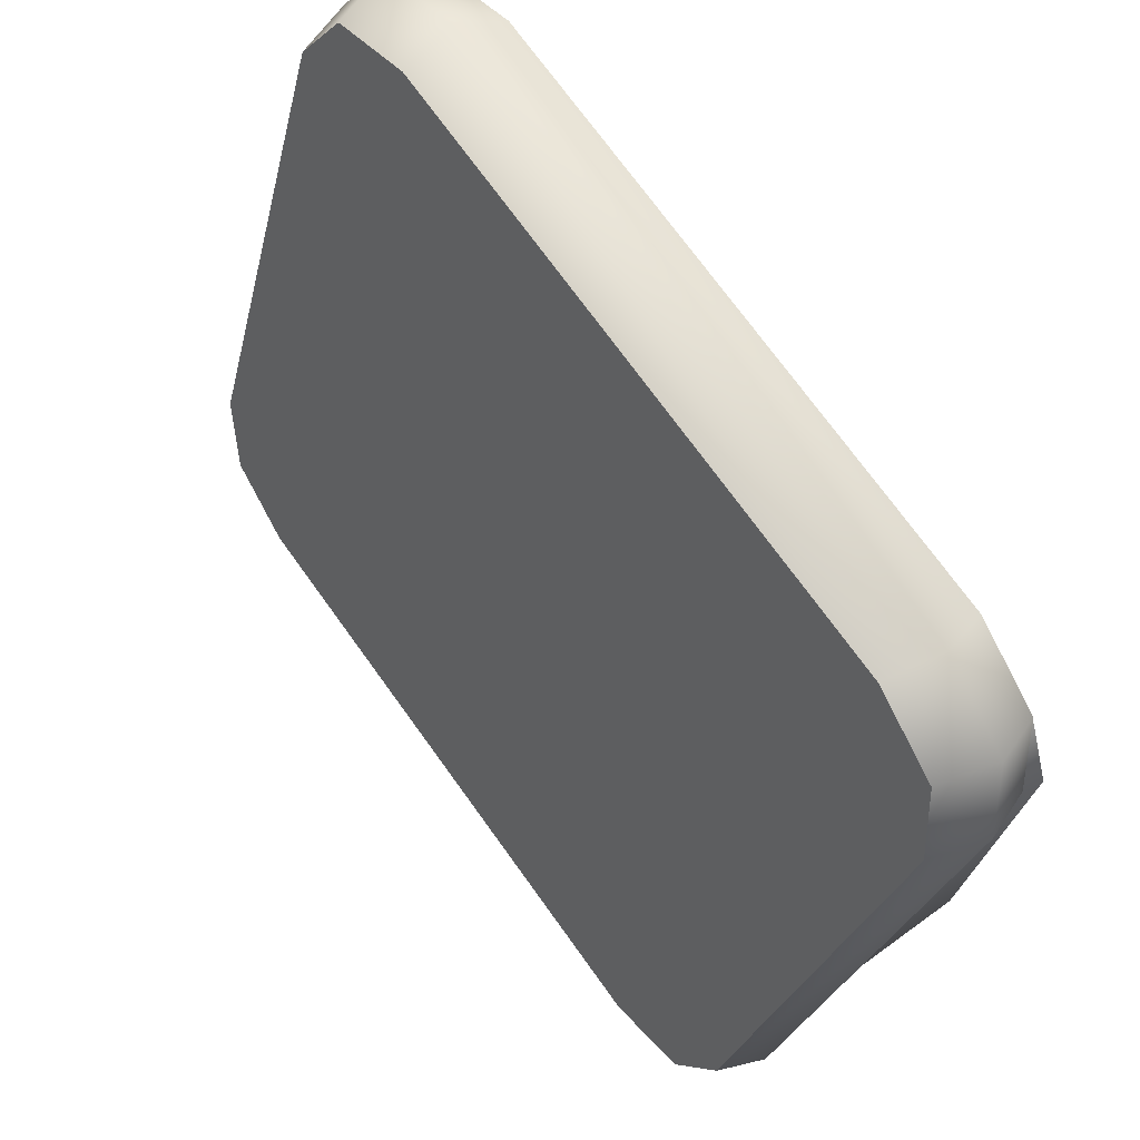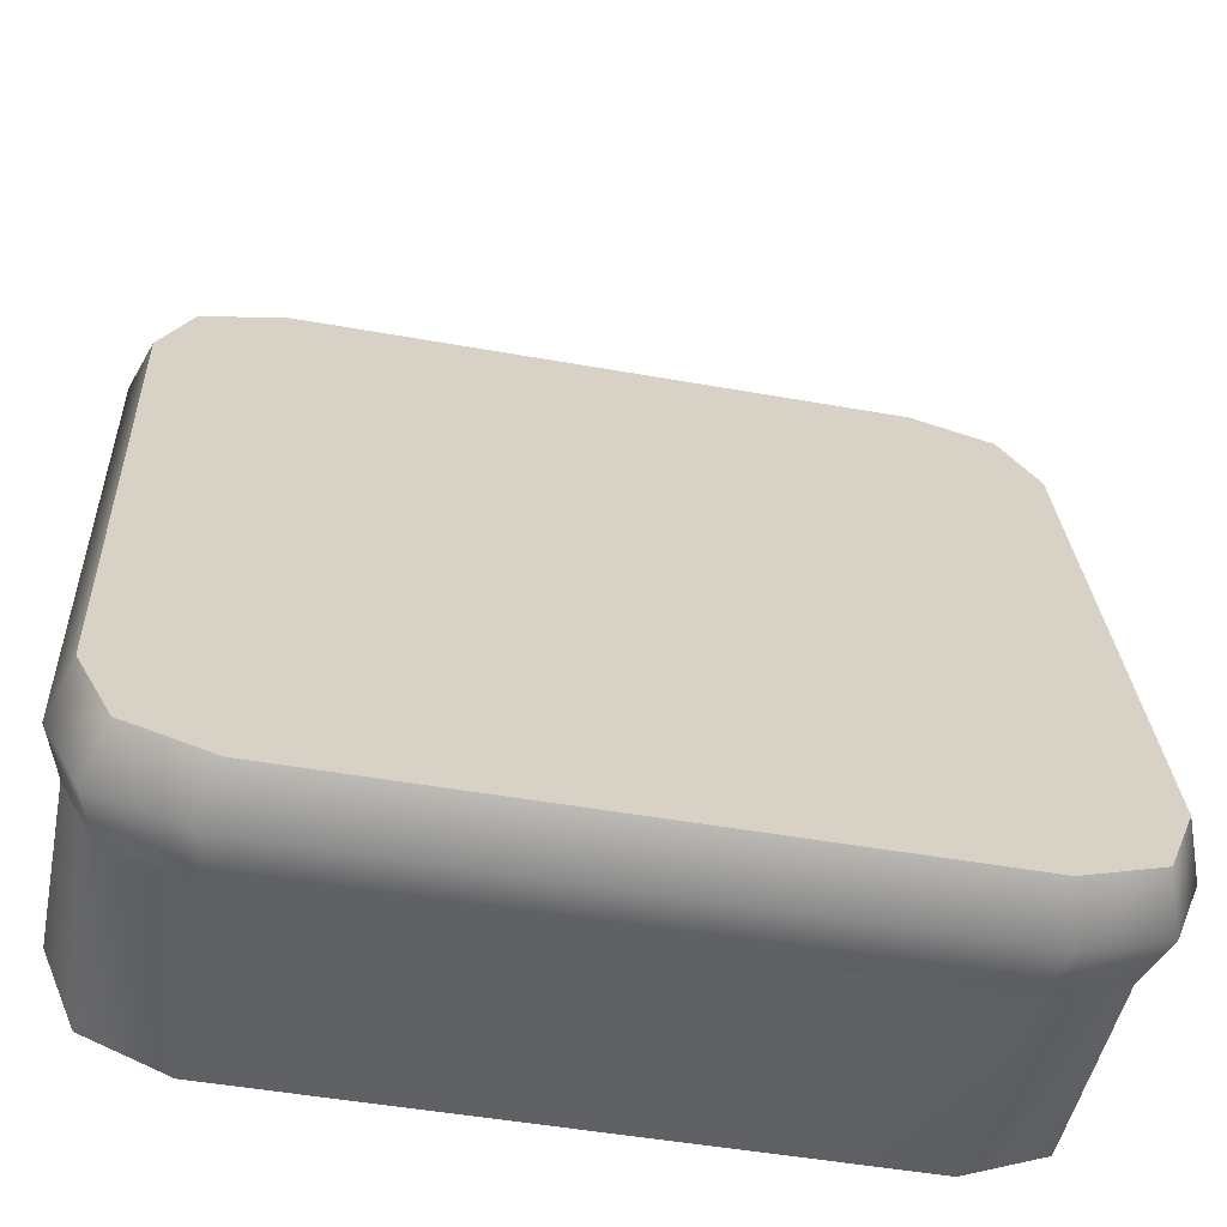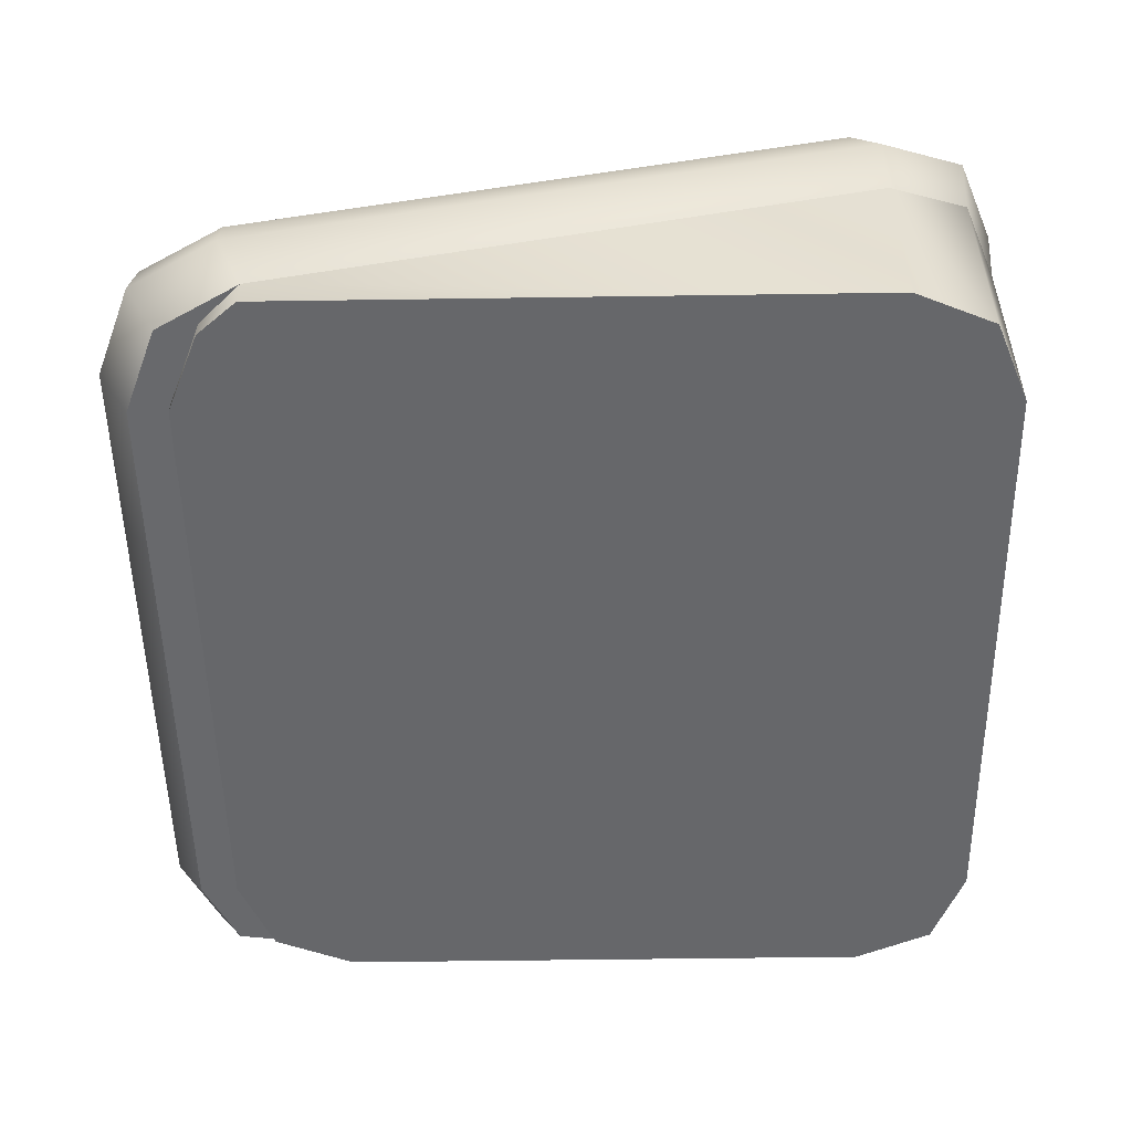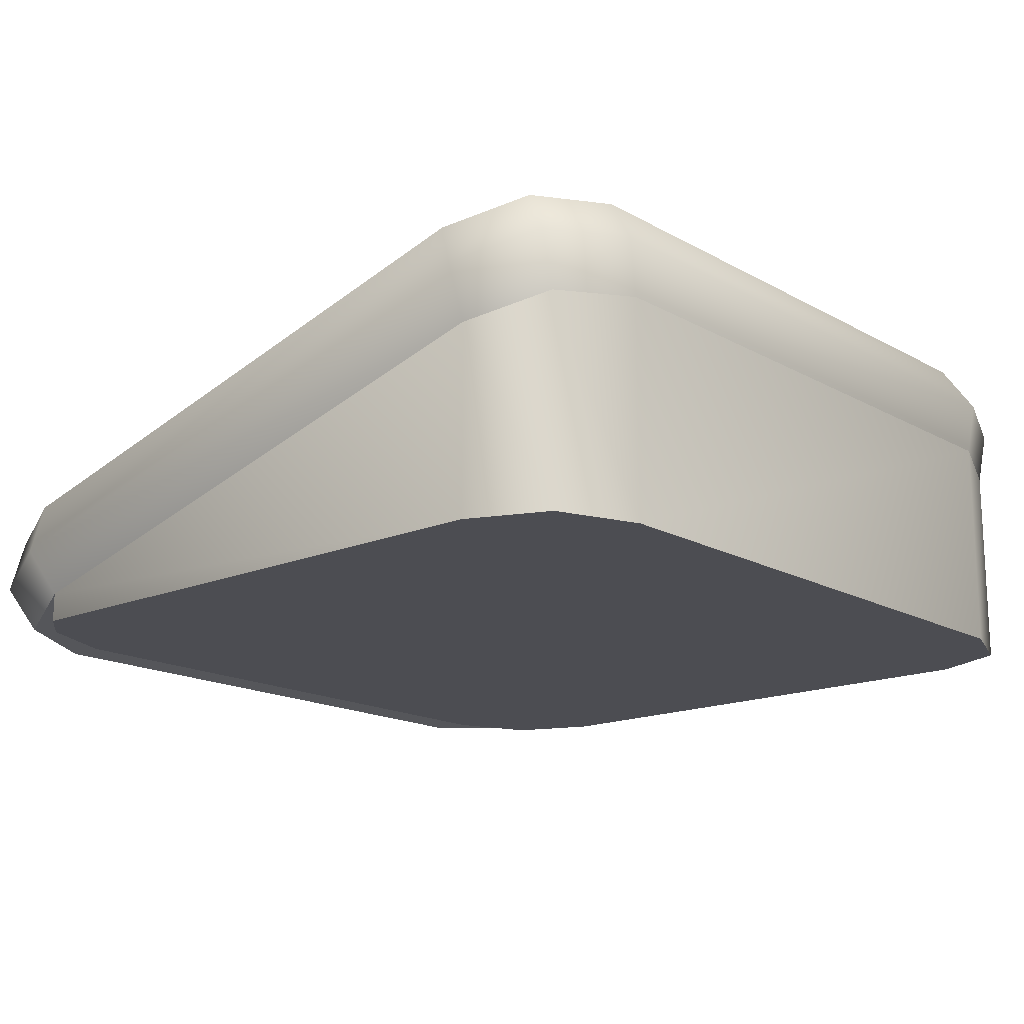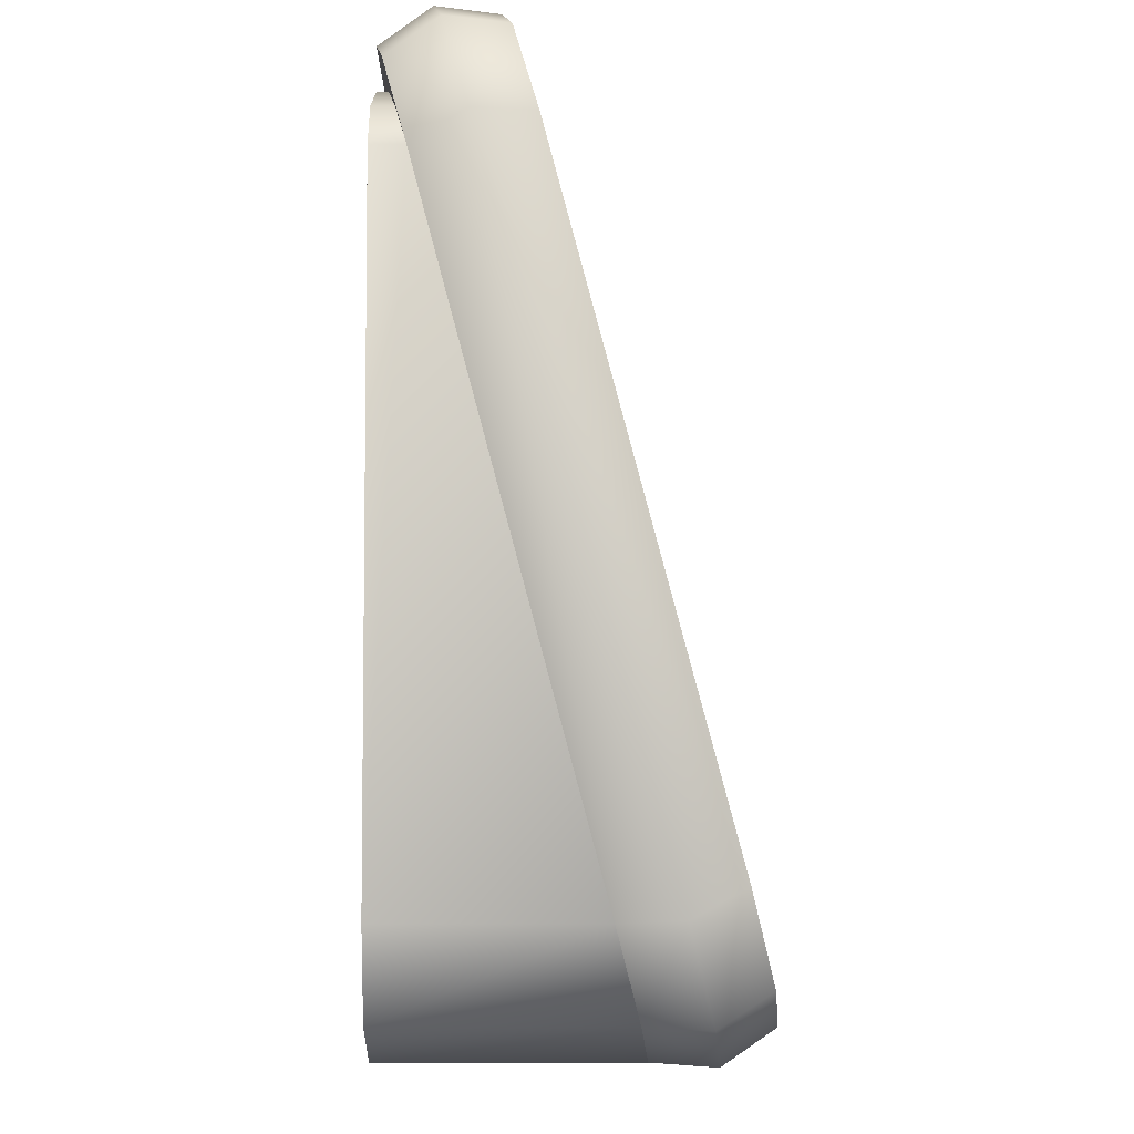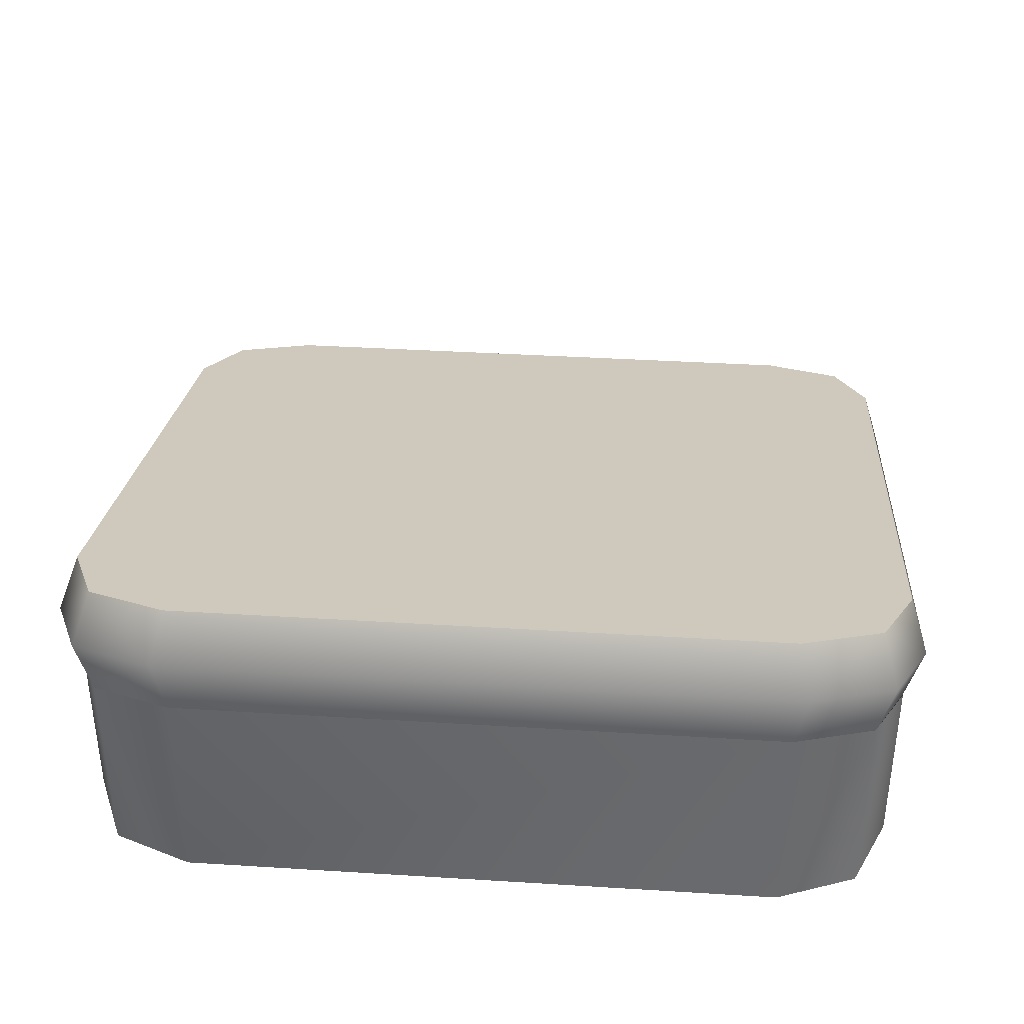
<metadata>
{"format":"obj","ext":"obj","renderer":"f3d","projection":"perspective","resolution":1024,"background":"white","views":[{"elev":73.1,"azim":-125.8,"up":"+Z"},{"elev":-48.4,"azim":168.7,"up":"+Z"},{"elev":-52.2,"azim":90.9,"up":"+Y"},{"elev":-16.4,"azim":131.2,"up":"+Y"},{"elev":-5.8,"azim":89.0,"up":"+Z"},{"elev":37.2,"azim":-175.4,"up":"+Y"}]}
</metadata>
<code>
g block-snow-large-slope
v 1 0.3123 0.7321 1 1 1
v 0.9198 0.2622 0.9191 1 1 1
v 1 0.6883 -0.6709 1 1 1
v 0.9198 0.7384 -0.8578 1 1 1
v 0.7263 0.2415 0.9966 1 1 1
v 0.7263 0.7591 -0.9353 1 1 1
v -0.7263 0.2415 0.9966 1 1 1
v -0.7263 0.7591 -0.9353 1 1 1
v -0.9198 0.2622 0.9191 1 1 1
v -0.9198 0.7384 -0.8578 1 1 1
v -1 0.3123 0.7321 1 1 1
v -1 0.6883 -0.6709 1 1 1
v 1.041 0.5746 -0.7297 1 1 1
v 1 0.4468 -0.7356 1 1 1
v 1.041 0.1845 0.7262 1 1 1
v 1 0.07085 0.6674 1 1 1
v -0.7263 0.5176 -1 1 1 1
v 0.7263 0.5176 -1 1 1 1
v -0.7536 0.649 -1.007 1 1 1
v 0.7536 0.649 -1.007 1 1 1
v -0.9569 0.6272 -0.926 1 1 1
v -1.041 0.5746 -0.7297 1 1 1
v -0.9198 0.4969 -0.9226 1 1 1
v -1 0.4468 -0.7356 1 1 1
v 0.9198 0.02075 0.8544 1 1 1
v 0.7263 0 0.9319 1 1 1
v 0.9569 0.1319 0.9225 1 1 1
v 0.7536 0.1101 1.004 1 1 1
v 0.9198 0.4969 -0.9226 1 1 1
v 0.9569 0.6272 -0.926 1 1 1
v -1.041 0.1845 0.7262 1 1 1
v -1 0.07085 0.6674 1 1 1
v -0.7263 0 0.9319 1 1 1
v -0.9198 0.02075 0.8544 1 1 1
v -0.7536 0.1101 1.004 1 1 1
v -0.9569 0.1319 0.9225 1 1 1
v 0.9198 -1.128e-17 0.761 1 1 1
v 0.7263 -1.128e-17 0.8412 1 1 1
v 0.9198 0.07085 0.761 1 1 1
v 0.7263 0.07085 0.8412 1 1 1
v -0.7263 -1.128e-17 0.8412 1 1 1
v -0.7263 0.07085 0.8412 1 1 1
v -0.7263 -2.721e-31 -1 1 1 1
v 0.7263 -2.721e-31 -1 1 1 1
v -0.7263 0.5176 -1 1 1 1
v 0.7263 0.5176 -1 1 1 1
v -0.9198 -1.128e-17 0.761 1 1 1
v -0.9198 0.07085 0.761 1 1 1
v 1 0.07085 0.6674 1 1 1
v 1 -1.128e-17 0.6674 1 1 1
v -1 -1.128e-17 0.5674 1 1 1
v -1 0.07085 0.5674 1 1 1
v 1 0.4468 -0.7356 1 1 1
v 1 -4.311e-31 -0.7356 1 1 1
v -1 -9.024e-17 -0.7383 1 1 1
v -1 0.4468 -0.7383 1 1 1
v -0.9198 -9.024e-17 -0.9226 1 1 1
v -0.9198 0.4969 -0.9226 1 1 1
v 0.9198 0.4969 -0.9226 1 1 1
v 0.9198 -9.024e-17 -0.9226 1 1 1
f 3 2 1
f 2 3 4
f 2 4 5
f 5 4 6
f 5 6 7
f 7 6 8
f 7 8 9
f 9 8 10
f 9 10 11
f 11 10 12
f 15 14 13
f 14 15 16
f 19 18 17
f 18 19 20
f 23 22 21
f 22 23 24
f 27 26 25
f 26 27 28
f 20 29 18
f 29 20 30
f 24 31 22
f 31 24 32
f 35 34 33
f 34 35 36
f 28 33 26
f 33 28 35
f 23 19 17
f 19 23 21
f 34 31 32
f 31 34 36
f 13 29 30
f 29 13 14
f 15 25 16
f 25 15 27
f 31 12 22
f 12 31 11
f 31 9 11
f 9 31 36
f 35 9 36
f 9 35 7
f 28 7 35
f 7 28 5
f 3 15 13
f 15 3 1
f 20 4 30
f 4 20 6
f 8 20 19
f 20 8 6
f 4 13 30
f 13 4 3
f 10 19 21
f 19 10 8
f 22 10 21
f 10 22 12
f 2 28 27
f 28 2 5
f 2 15 1
f 15 2 27
f 25 14 16
f 14 25 29
f 29 25 26
f 29 26 18
f 18 26 33
f 18 33 17
f 17 33 34
f 17 34 23
f 23 34 32
f 23 32 24
f 39 38 37
f 38 39 40
f 40 41 38
f 41 40 42
f 45 44 43
f 44 45 46
f 42 47 41
f 47 42 48
f 39 50 49
f 50 39 37
f 47 52 51
f 52 47 48
f 49 54 53
f 54 49 50
f 51 56 55
f 56 51 52
f 55 58 57
f 58 55 56
f 53 60 59
f 60 53 54
f 37 54 50
f 54 37 60
f 60 37 38
f 60 38 44
f 44 38 41
f 44 41 43
f 43 41 47
f 43 47 57
f 57 47 51
f 57 51 55
f 58 43 57
f 43 58 45
f 44 59 60
f 59 44 46
g block-snow-large-slope
f 3 2 1
f 2 3 4
f 2 4 5
f 5 4 6
f 5 6 7
f 7 6 8
f 7 8 9
f 9 8 10
f 9 10 11
f 11 10 12
f 15 14 13
f 14 15 16
f 19 18 17
f 18 19 20
f 23 22 21
f 22 23 24
f 27 26 25
f 26 27 28
f 20 29 18
f 29 20 30
f 24 31 22
f 31 24 32
f 35 34 33
f 34 35 36
f 28 33 26
f 33 28 35
f 23 19 17
f 19 23 21
f 34 31 32
f 31 34 36
f 13 29 30
f 29 13 14
f 15 25 16
f 25 15 27
f 31 12 22
f 12 31 11
f 31 9 11
f 9 31 36
f 35 9 36
f 9 35 7
f 28 7 35
f 7 28 5
f 3 15 13
f 15 3 1
f 20 4 30
f 4 20 6
f 8 20 19
f 20 8 6
f 4 13 30
f 13 4 3
f 10 19 21
f 19 10 8
f 22 10 21
f 10 22 12
f 2 28 27
f 28 2 5
f 2 15 1
f 15 2 27
f 25 14 16
f 14 25 29
f 29 25 26
f 29 26 18
f 18 26 33
f 18 33 17
f 17 33 34
f 17 34 23
f 23 34 32
f 23 32 24
f 39 38 37
f 38 39 40
f 40 41 38
f 41 40 42
f 45 44 43
f 44 45 46
f 42 47 41
f 47 42 48
f 39 50 49
f 50 39 37
f 47 52 51
f 52 47 48
f 49 54 53
f 54 49 50
f 51 56 55
f 56 51 52
f 55 58 57
f 58 55 56
f 53 60 59
f 60 53 54
f 37 54 50
f 54 37 60
f 60 37 38
f 60 38 44
f 44 38 41
f 44 41 43
f 43 41 47
f 43 47 57
f 57 47 51
f 57 51 55
f 58 43 57
f 43 58 45
f 44 59 60
f 59 44 46

</code>
